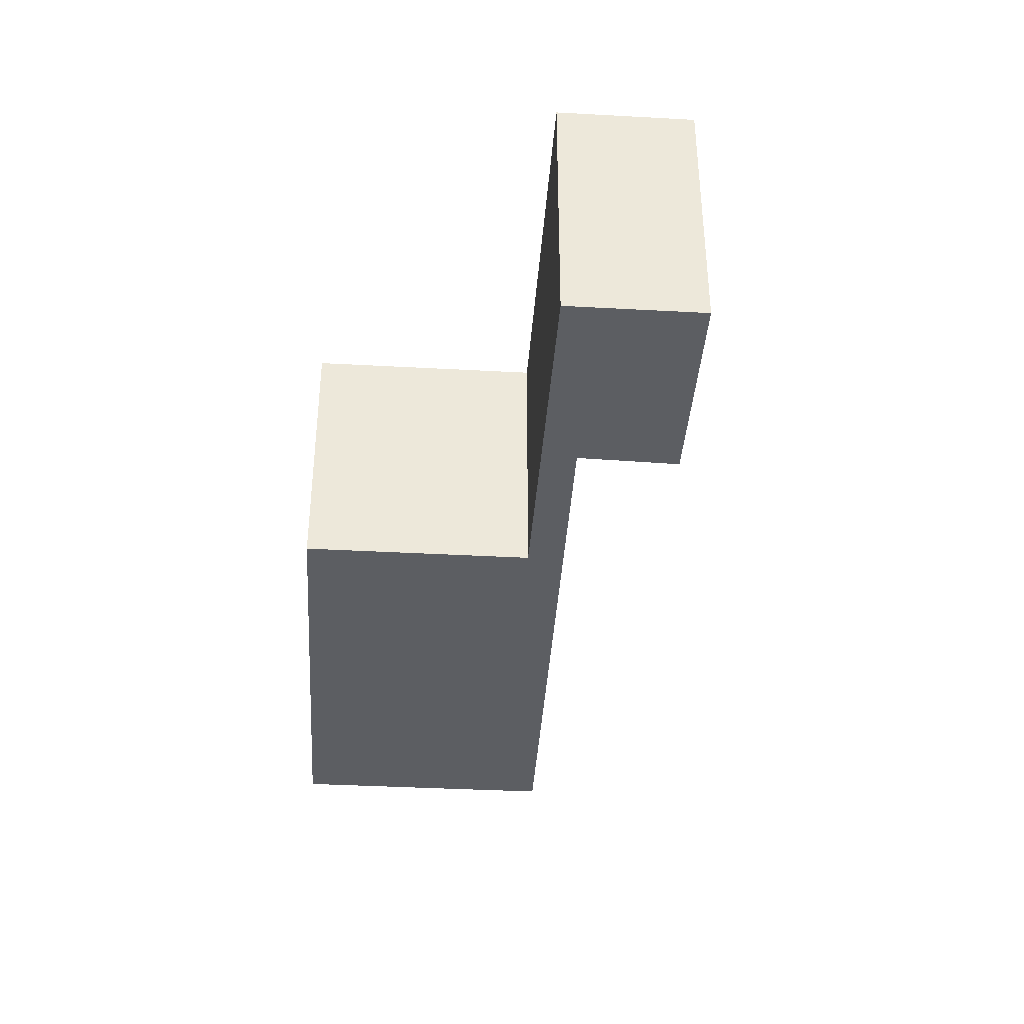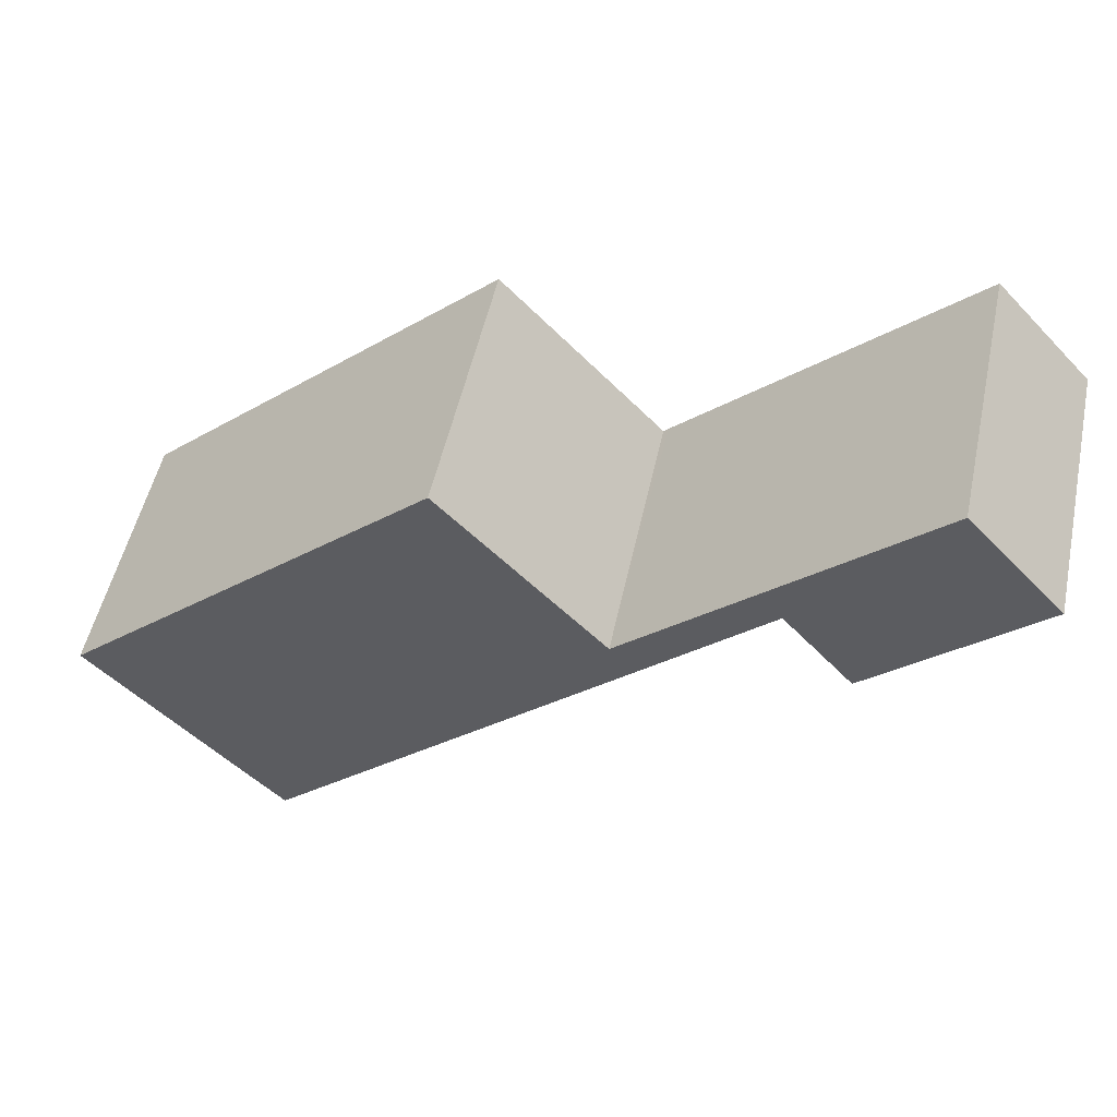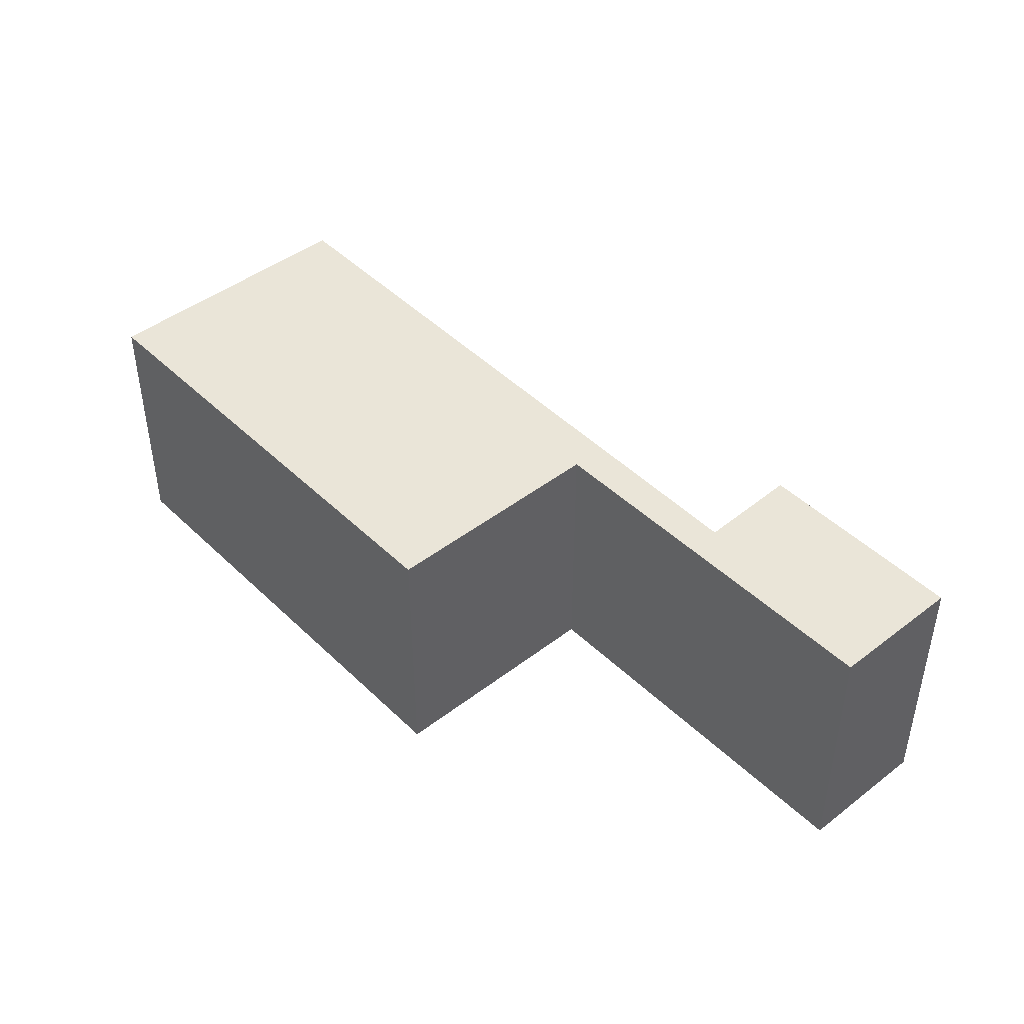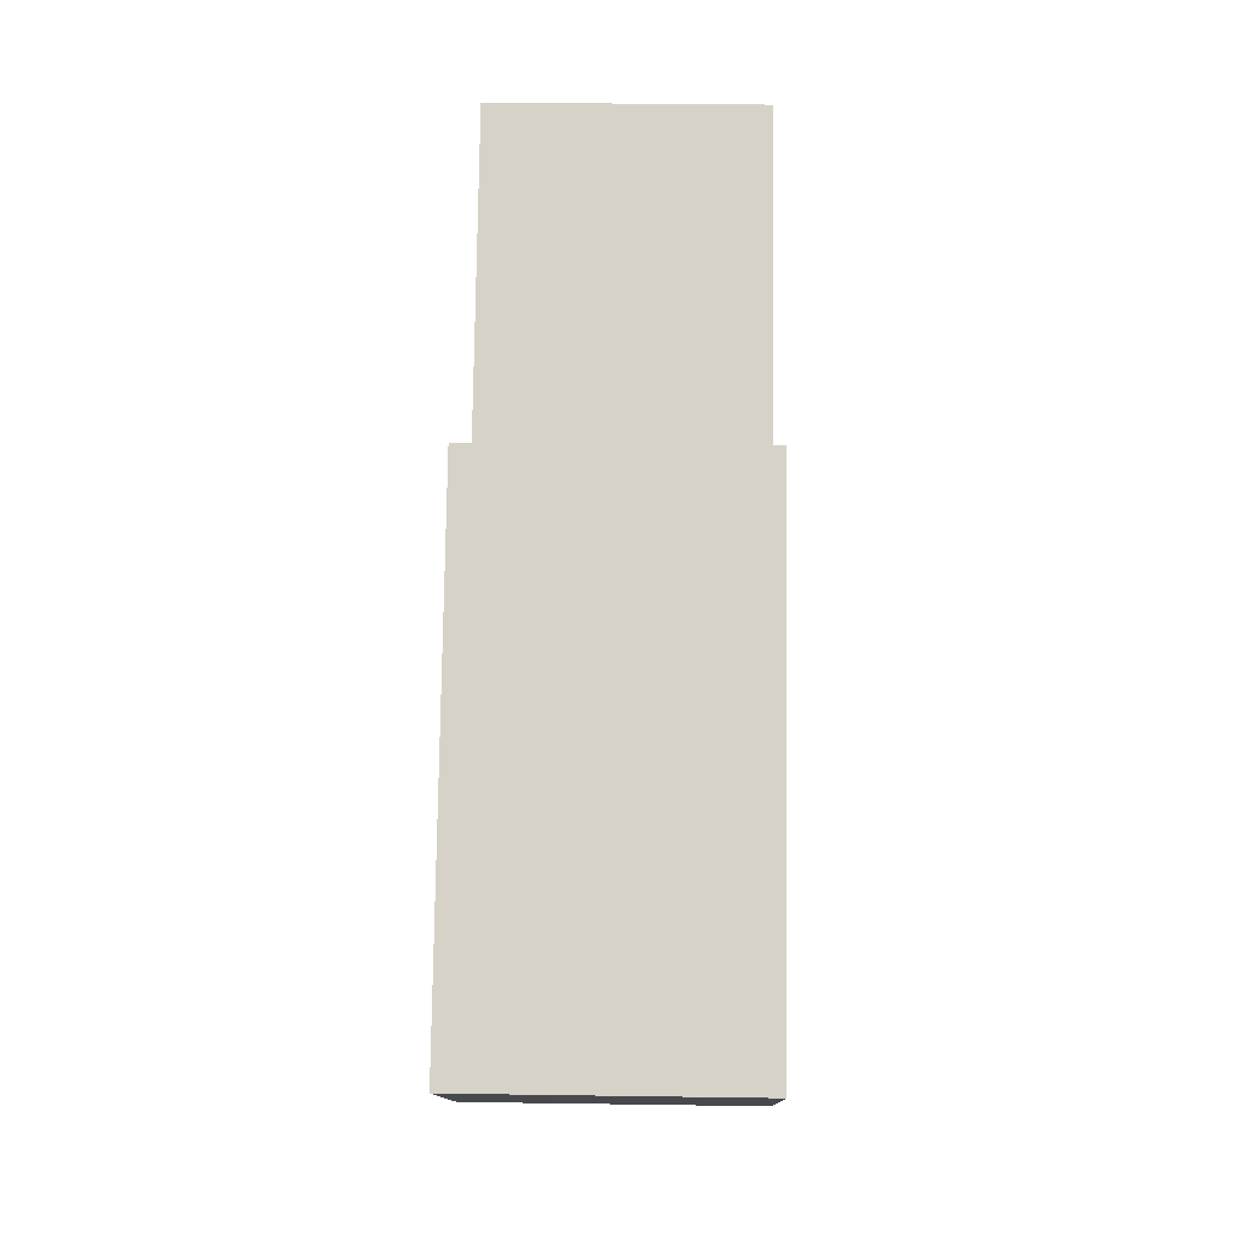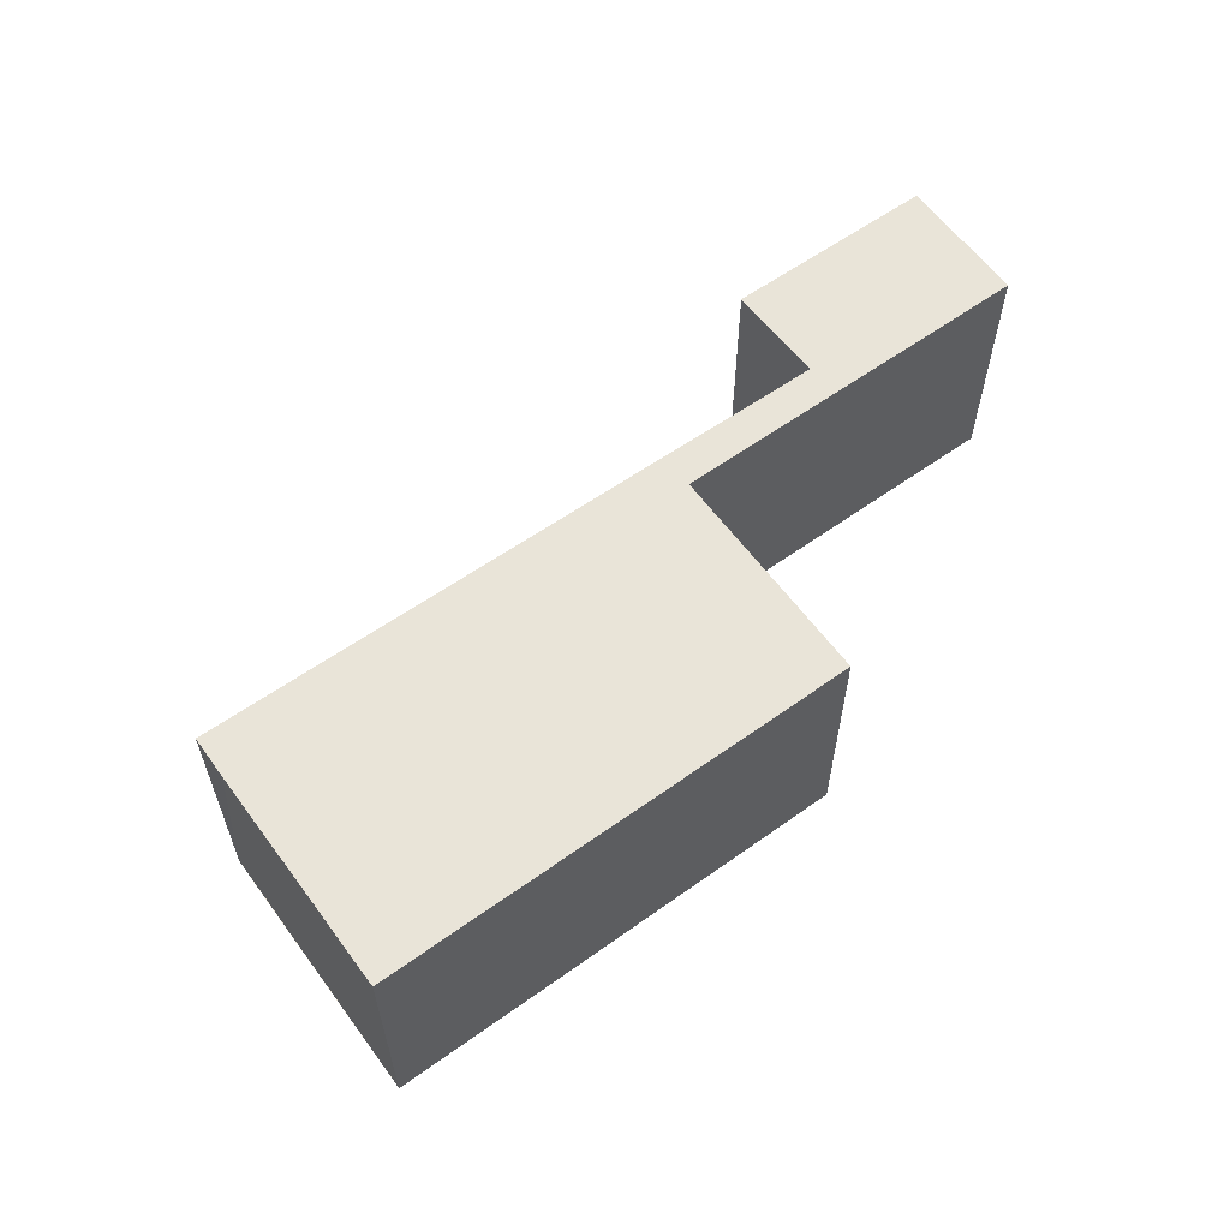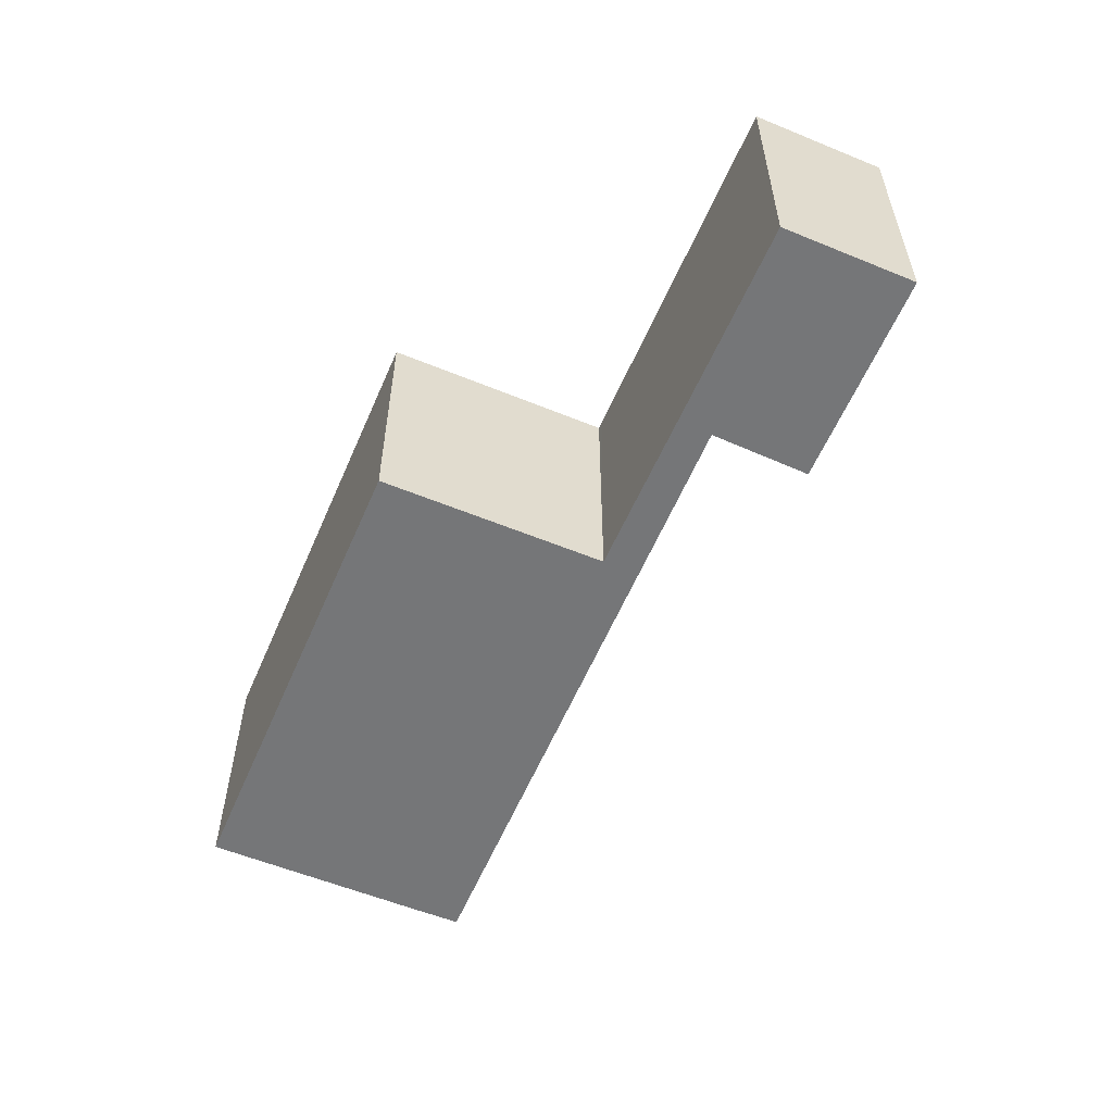
<metadata>
{"format":"obj","ext":"obj","renderer":"f3d","projection":"perspective","resolution":1024,"background":"white","views":[{"elev":-37.7,"azim":43.3,"up":"+Y"},{"elev":52.2,"azim":12.2,"up":"+Z"},{"elev":44.5,"azim":5.4,"up":"+Y"},{"elev":35.2,"azim":-88.9,"up":"+Z"},{"elev":60.5,"azim":-78.9,"up":"+Y"},{"elev":-56.8,"azim":24.1,"up":"+Y"}]}
</metadata>
<code>
v  2.308 3.837 -2.501
v  6.29 3.837 0.377
v  2.75 3.837 -2.969
v  0 3.837 2.349e-16
v  5.341 3.837 4.929
v  7.655 3.837 2.421
v  8.099 3.837 2.087
v  7.729 3.837 2.489
v  9.83 3.837 3.723
v  11.78 3.837 6.227
v  13.13 3.837 4.759
v  10.82 3.837 2.593
v  2.75 1.818e-16 -2.969
v  0 0 0
v  2.308 1.531e-16 -2.501
v  10.82 -1.588e-16 2.593
v  9.83 -2.28e-16 3.723
v  5.341 -3.018e-16 4.929
v  7.655 -1.482e-16 2.421
v  11.78 -3.813e-16 6.227
v  7.729 -1.524e-16 2.489
v  13.13 -2.914e-16 4.759
v  8.099 -1.278e-16 2.087
v  6.29 -2.308e-17 0.377
g defaultobject
f 1 2 3
f 2 1 4
f 2 4 5
f 2 5 6
f 6 7 2
f 7 6 8
f 7 8 9
f 9 8 10
f 9 10 11
f 11 12 9
f 13 1 3
f 1 13 4
f 4 13 14
f 14 13 15
f 16 9 12
f 9 16 17
f 14 5 4
f 5 14 18
f 19 8 6
f 8 19 10
f 10 19 20
f 20 19 21
f 18 6 5
f 6 18 19
f 20 11 10
f 11 20 22
f 22 12 11
f 12 22 16
f 17 7 9
f 7 17 2
f 2 17 23
f 2 23 3
f 3 23 24
f 3 24 13
f 21 17 20
f 17 21 23
f 23 21 19
f 23 19 24
f 24 19 18
f 24 18 14
f 24 14 13
f 13 14 15
f 20 16 22
f 16 20 17

</code>
